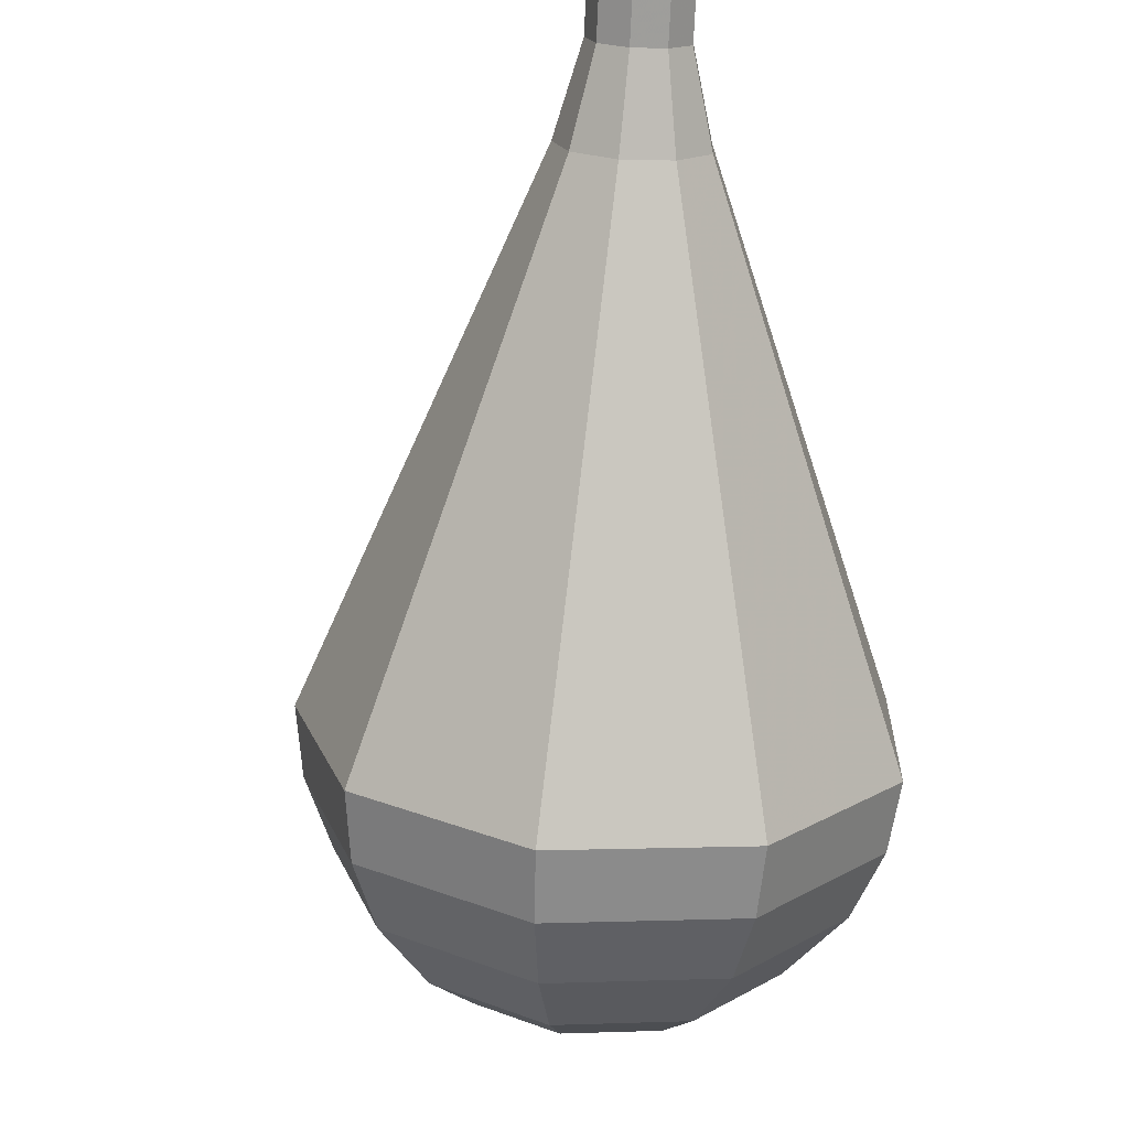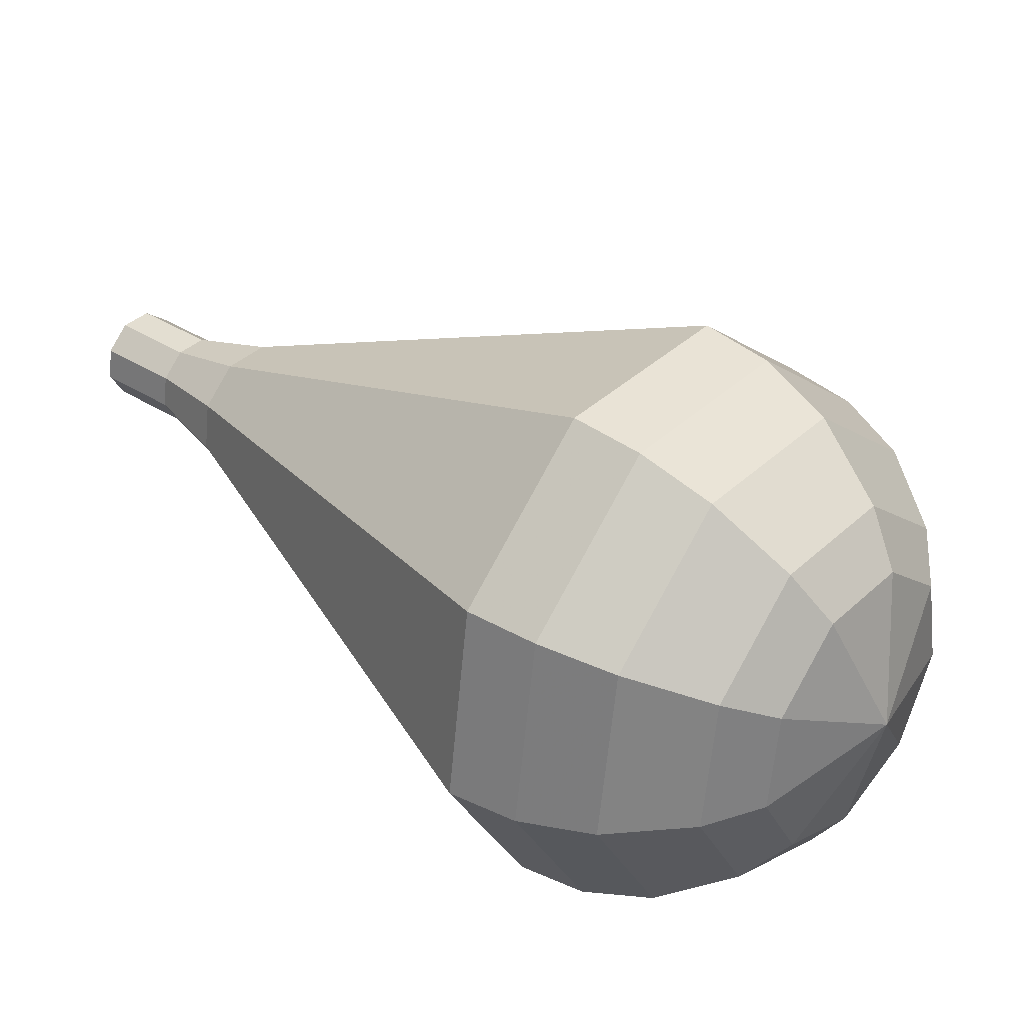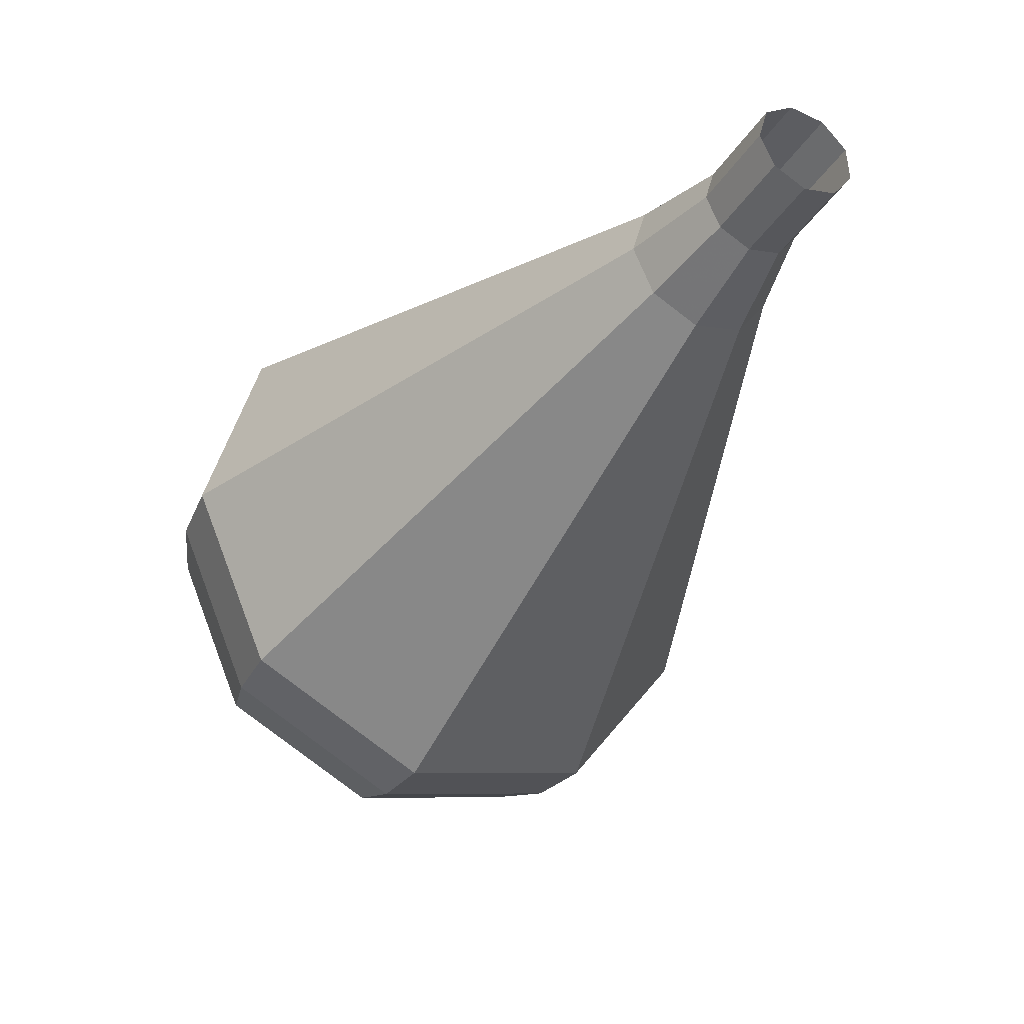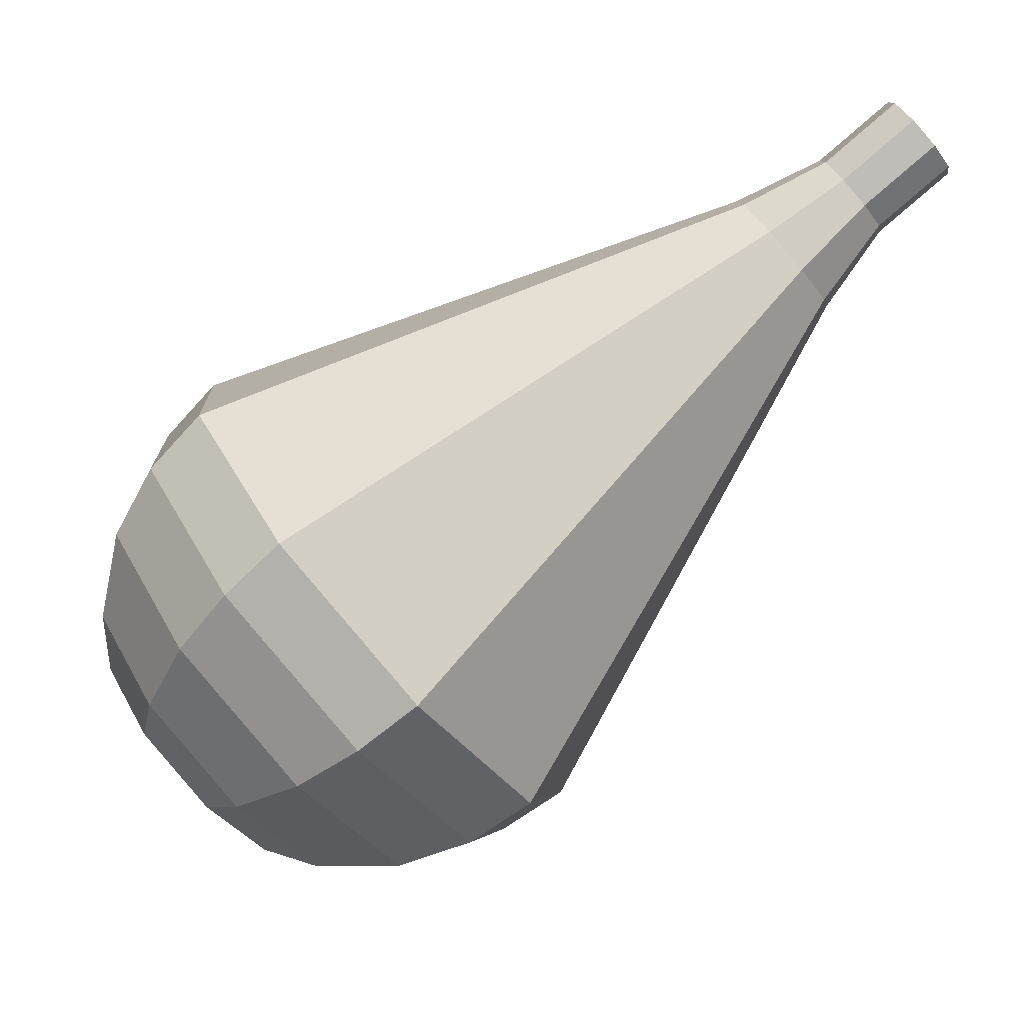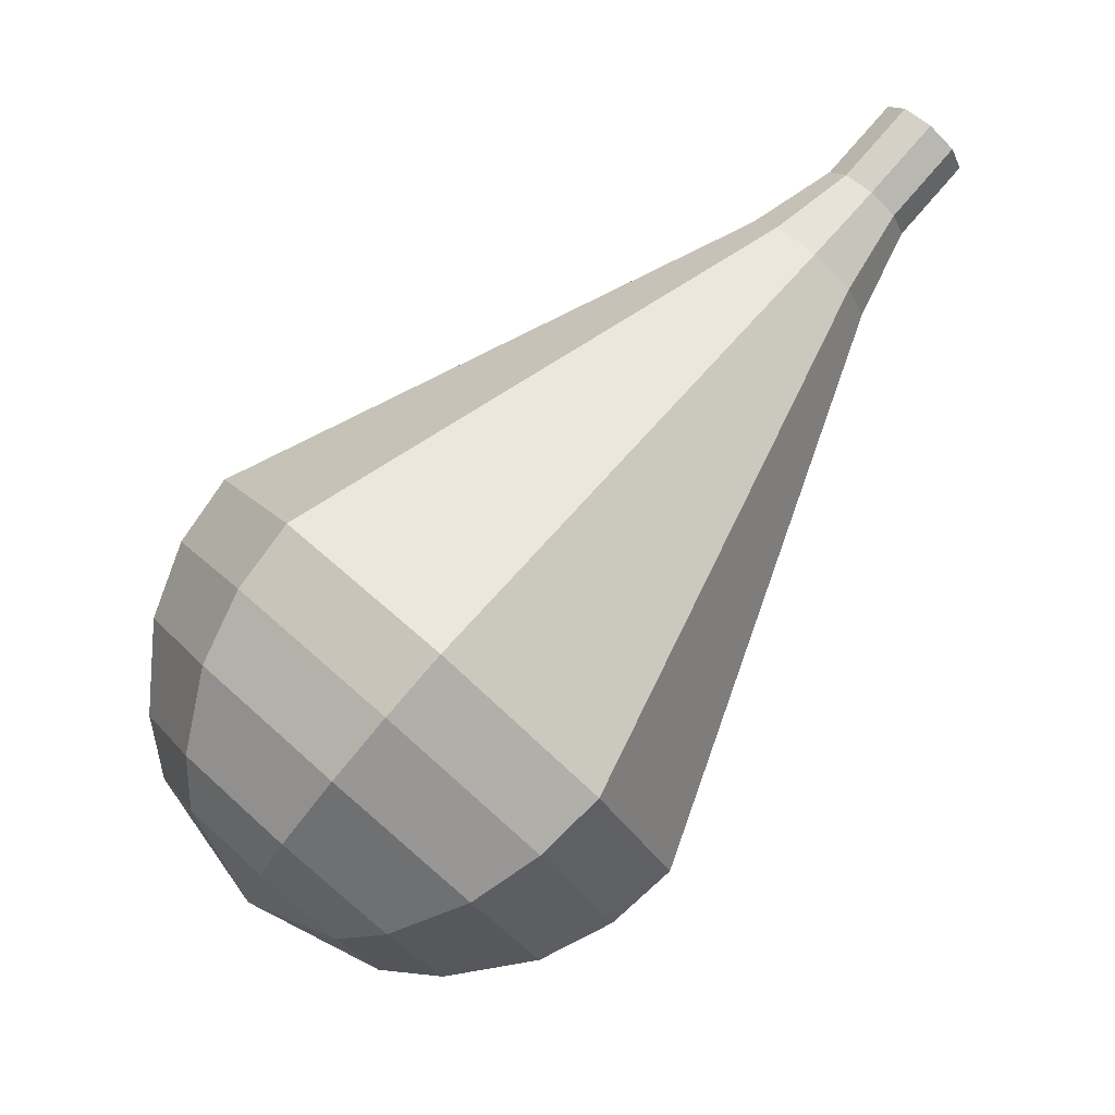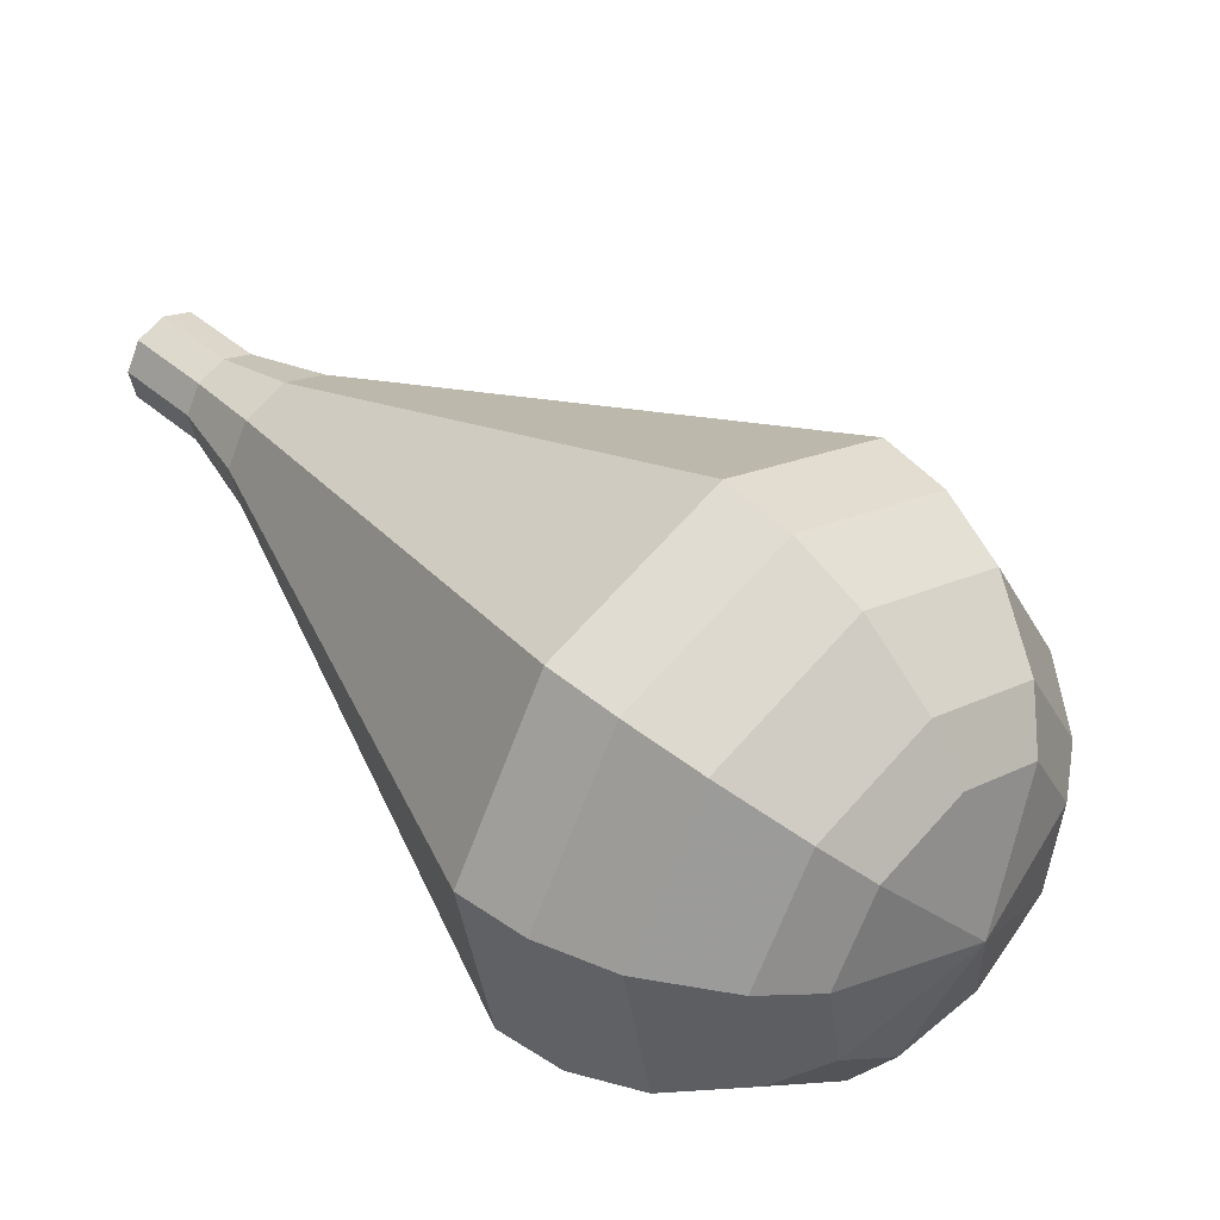
<metadata>
{"format":"obj","ext":"obj","renderer":"f3d","projection":"perspective","resolution":1024,"background":"white","views":[{"elev":70.9,"azim":65.6,"up":"+Z"},{"elev":-37.9,"azim":-13.7,"up":"+Z"},{"elev":-10.1,"azim":-77.8,"up":"+Y"},{"elev":63.9,"azim":-173.6,"up":"+Y"},{"elev":-69.1,"azim":-93.2,"up":"+Y"},{"elev":-77.1,"azim":-54.9,"up":"+Z"}]}
</metadata>
<code>
g tube1
v NaN NaN NaN
v NaN NaN NaN
v NaN NaN NaN
v NaN NaN NaN
v NaN NaN NaN
v NaN NaN NaN
v NaN NaN NaN
v NaN NaN NaN
v NaN NaN NaN
v NaN NaN NaN
v 134.4 146.7 160.6
v 134.1 147.2 160
v 134.2 148 159.7
v 134.7 148.7 159.8
v 135.3 149 160.3
v 135.8 148.8 161
v 135.9 148.1 161.5
v 135.5 147.3 161.6
v 135 146.8 161.3
v 134.4 146.7 160.6
v 136 145.9 159.2
v 135.7 146.4 158.6
v 135.8 147.1 158.2
v 136.3 147.8 158.3
v 136.9 148.1 158.9
v 137.4 147.9 159.5
v 137.5 147.2 160
v 137.2 146.4 160.2
v 136.6 145.9 159.8
v 136 145.9 159.2
v 137.4 144.5 157.7
v 136.9 145.2 156.8
v 137.1 146.4 156.3
v 137.8 147.4 156.5
v 138.7 147.9 157.2
v 139.4 147.5 158.2
v 139.6 146.5 159
v 139.1 145.3 159.2
v 138.2 144.5 158.7
v 137.4 144.5 157.7
v 138.5 142.8 156.3
v 137.9 143.9 154.9
v 138.1 145.6 154.1
v 139.2 147.2 154.4
v 140.6 147.9 155.5
v 141.6 147.3 157
v 141.8 145.8 158.2
v 141.2 144 158.5
v 139.8 142.8 157.7
v 138.5 142.8 156.3
v 139.7 141.1 154.8
v 138.8 142.6 152.9
v 139.2 144.9 151.9
v 140.6 147 152.3
v 142.4 147.9 153.8
v 143.8 147.2 155.8
v 144.1 145.1 157.4
v 143.2 142.8 157.7
v 141.5 141.2 156.7
v 139.7 141.1 154.8
v 142.1 137.7 151.9
v 140.8 139.9 149.1
v 141.2 143.4 147.6
v 143.4 146.6 148.1
v 146.1 147.9 150.4
v 148.3 146.8 153.4
v 148.7 143.8 155.7
v 147.3 140.2 156.3
v 144.7 137.9 154.7
v 142.1 137.7 151.9
v 144.5 134.4 149
v 142.7 137.3 145.2
v 143.3 142 143.2
v 146.2 146.2 143.9
v 149.9 148 147
v 152.7 146.5 151
v 153.3 142.4 154.1
v 151.5 137.7 154.8
v 148 134.5 152.8
v 144.5 134.4 149
v 145.9 133.9 147.8
v 144.2 136.7 144.2
v 144.8 141.3 142.2
v 147.5 145.3 142.9
v 151.1 147.1 145.9
v 153.8 145.6 149.8
v 154.4 141.7 152.8
v 152.6 137.1 153.4
v 149.3 134 151.5
v 145.9 133.9 147.8
v 147.6 133.9 146.7
v 146 136.4 143.4
v 146.6 140.5 141.7
v 149 144.1 142.3
v 152.2 145.7 144.9
v 154.7 144.4 148.4
v 155.2 140.9 151.1
v 153.6 136.8 151.7
v 150.6 134 149.9
v 147.6 133.9 146.7
v 149.6 134.6 145.5
v 148.4 136.5 143
v 148.8 139.6 141.7
v 150.7 142.4 142.1
v 153.1 143.6 144.2
v 155 142.6 146.8
v 155.4 139.9 148.9
v 154.2 136.8 149.3
v 151.9 134.7 148
v 149.6 134.6 145.5
v 150.9 135.4 144.9
v 150 136.8 143.1
v 150.3 139.1 142.1
v 151.7 141.1 142.5
v 153.5 142 144
v 154.8 141.3 145.9
v 155.1 139.3 147.4
v 154.2 137 147.7
v 152.5 135.5 146.8
v 150.9 135.4 144.9
v 153.2 138.3 144.3
v 153.2 138.3 144.3
v 153.2 138.3 144.3
v 153.2 138.3 144.3
v 153.2 138.3 144.3
v 153.2 138.3 144.3
v 153.2 138.3 144.3
v 153.2 138.3 144.3
v 153.2 138.3 144.3
v 153.2 138.3 144.3
f 1 2 12
f 12 11 1
f 2 3 13
f 13 12 2
f 3 4 14
f 14 13 3
f 4 5 15
f 15 14 4
f 5 6 16
f 16 15 5
f 6 7 17
f 17 16 6
f 7 8 18
f 18 17 7
f 8 9 19
f 19 18 8
f 9 10 20
f 20 19 9
f 11 12 22
f 22 21 11
f 12 13 23
f 23 22 12
f 13 14 24
f 24 23 13
f 14 15 25
f 25 24 14
f 15 16 26
f 26 25 15
f 16 17 27
f 27 26 16
f 17 18 28
f 28 27 17
f 18 19 29
f 29 28 18
f 19 20 30
f 30 29 19
f 21 22 32
f 32 31 21
f 22 23 33
f 33 32 22
f 23 24 34
f 34 33 23
f 24 25 35
f 35 34 24
f 25 26 36
f 36 35 25
f 26 27 37
f 37 36 26
f 27 28 38
f 38 37 27
f 28 29 39
f 39 38 28
f 29 30 40
f 40 39 29
f 31 32 42
f 42 41 31
f 32 33 43
f 43 42 32
f 33 34 44
f 44 43 33
f 34 35 45
f 45 44 34
f 35 36 46
f 46 45 35
f 36 37 47
f 47 46 36
f 37 38 48
f 48 47 37
f 38 39 49
f 49 48 38
f 39 40 50
f 50 49 39
f 41 42 52
f 52 51 41
f 42 43 53
f 53 52 42
f 43 44 54
f 54 53 43
f 44 45 55
f 55 54 44
f 45 46 56
f 56 55 45
f 46 47 57
f 57 56 46
f 47 48 58
f 58 57 47
f 48 49 59
f 59 58 48
f 49 50 60
f 60 59 49
f 51 52 62
f 62 61 51
f 52 53 63
f 63 62 52
f 53 54 64
f 64 63 53
f 54 55 65
f 65 64 54
f 55 56 66
f 66 65 55
f 56 57 67
f 67 66 56
f 57 58 68
f 68 67 57
f 58 59 69
f 69 68 58
f 59 60 70
f 70 69 59
f 61 62 72
f 72 71 61
f 62 63 73
f 73 72 62
f 63 64 74
f 74 73 63
f 64 65 75
f 75 74 64
f 65 66 76
f 76 75 65
f 66 67 77
f 77 76 66
f 67 68 78
f 78 77 67
f 68 69 79
f 79 78 68
f 69 70 80
f 80 79 69
f 71 72 82
f 82 81 71
f 72 73 83
f 83 82 72
f 73 74 84
f 84 83 73
f 74 75 85
f 85 84 74
f 75 76 86
f 86 85 75
f 76 77 87
f 87 86 76
f 77 78 88
f 88 87 77
f 78 79 89
f 89 88 78
f 79 80 90
f 90 89 79
f 81 82 92
f 92 91 81
f 82 83 93
f 93 92 82
f 83 84 94
f 94 93 83
f 84 85 95
f 95 94 84
f 85 86 96
f 96 95 85
f 86 87 97
f 97 96 86
f 87 88 98
f 98 97 87
f 88 89 99
f 99 98 88
f 89 90 100
f 100 99 89
f 91 92 102
f 102 101 91
f 92 93 103
f 103 102 92
f 93 94 104
f 104 103 93
f 94 95 105
f 105 104 94
f 95 96 106
f 106 105 95
f 96 97 107
f 107 106 96
f 97 98 108
f 108 107 97
f 98 99 109
f 109 108 98
f 99 100 110
f 110 109 99
f 101 102 112
f 112 111 101
f 102 103 113
f 113 112 102
f 103 104 114
f 114 113 103
f 104 105 115
f 115 114 104
f 105 106 116
f 116 115 105
f 106 107 117
f 117 116 106
f 107 108 118
f 118 117 107
f 108 109 119
f 119 118 108
f 109 110 120
f 120 119 109
f 111 112 122
f 122 121 111
f 112 113 123
f 123 122 112
f 113 114 124
f 124 123 113
f 114 115 125
f 125 124 114
f 115 116 126
f 126 125 115
f 116 117 127
f 127 126 116
f 117 118 128
f 128 127 117
f 118 119 129
f 129 128 118
f 119 120 130
f 130 129 119

</code>
